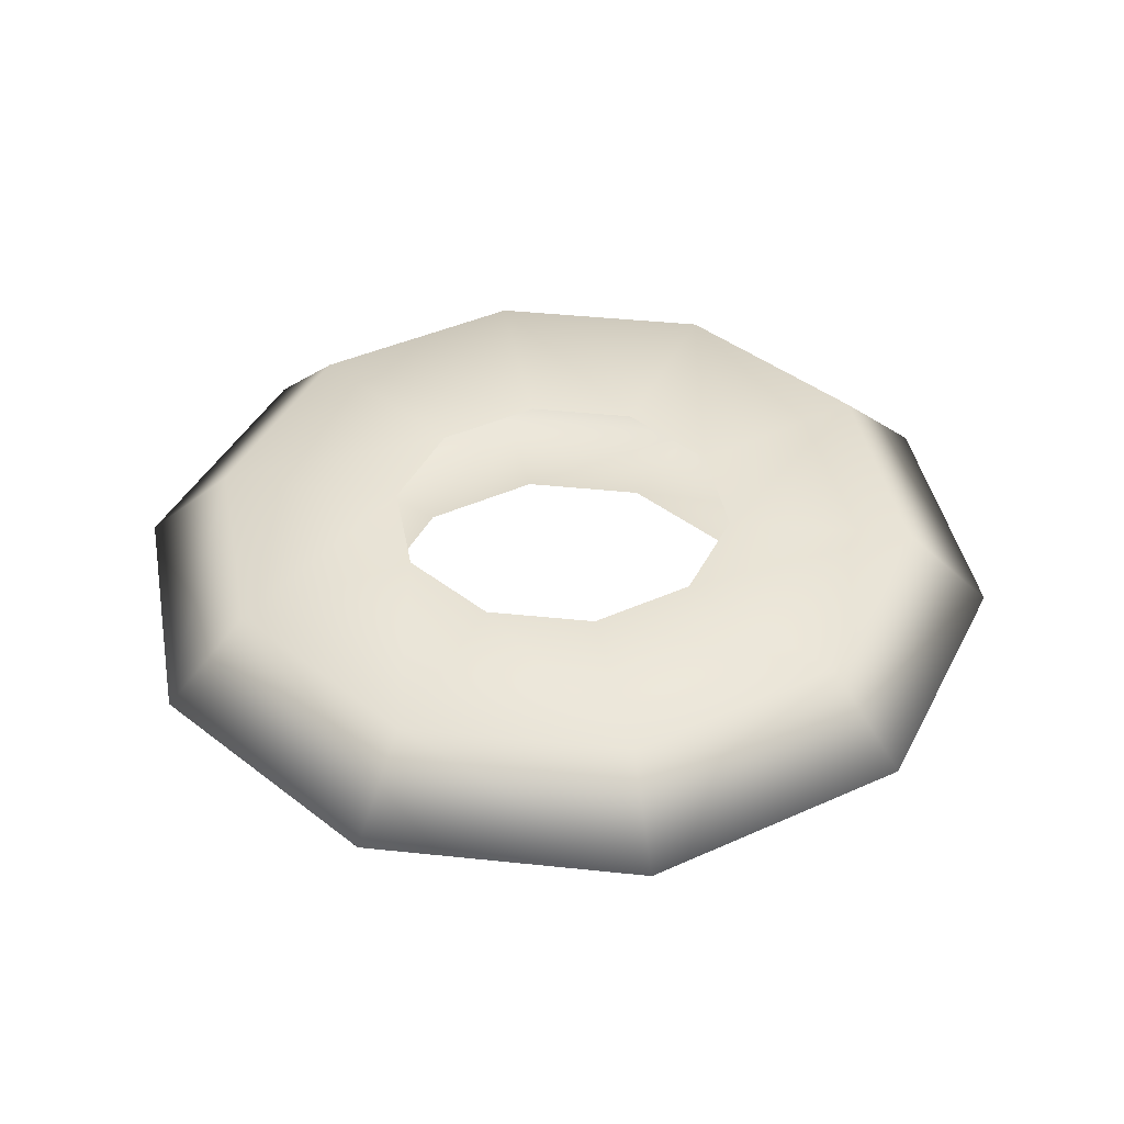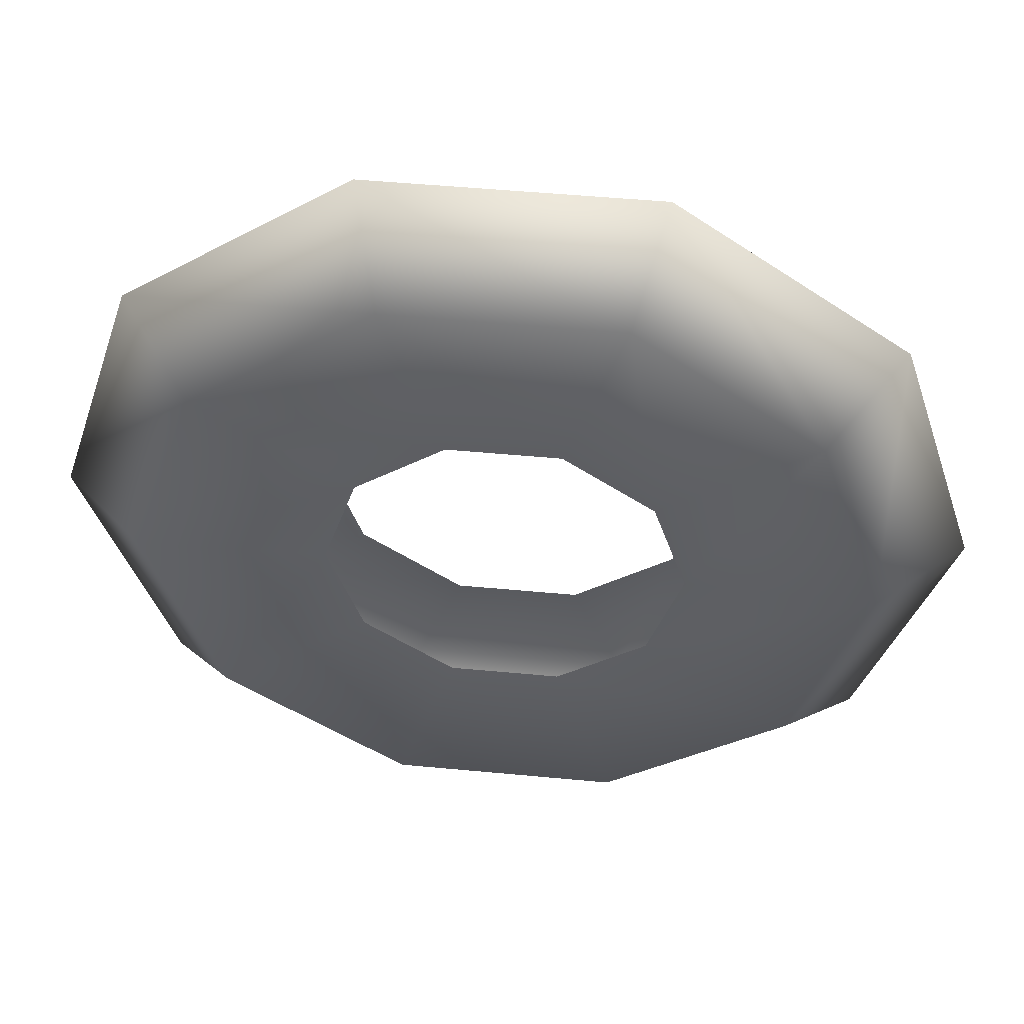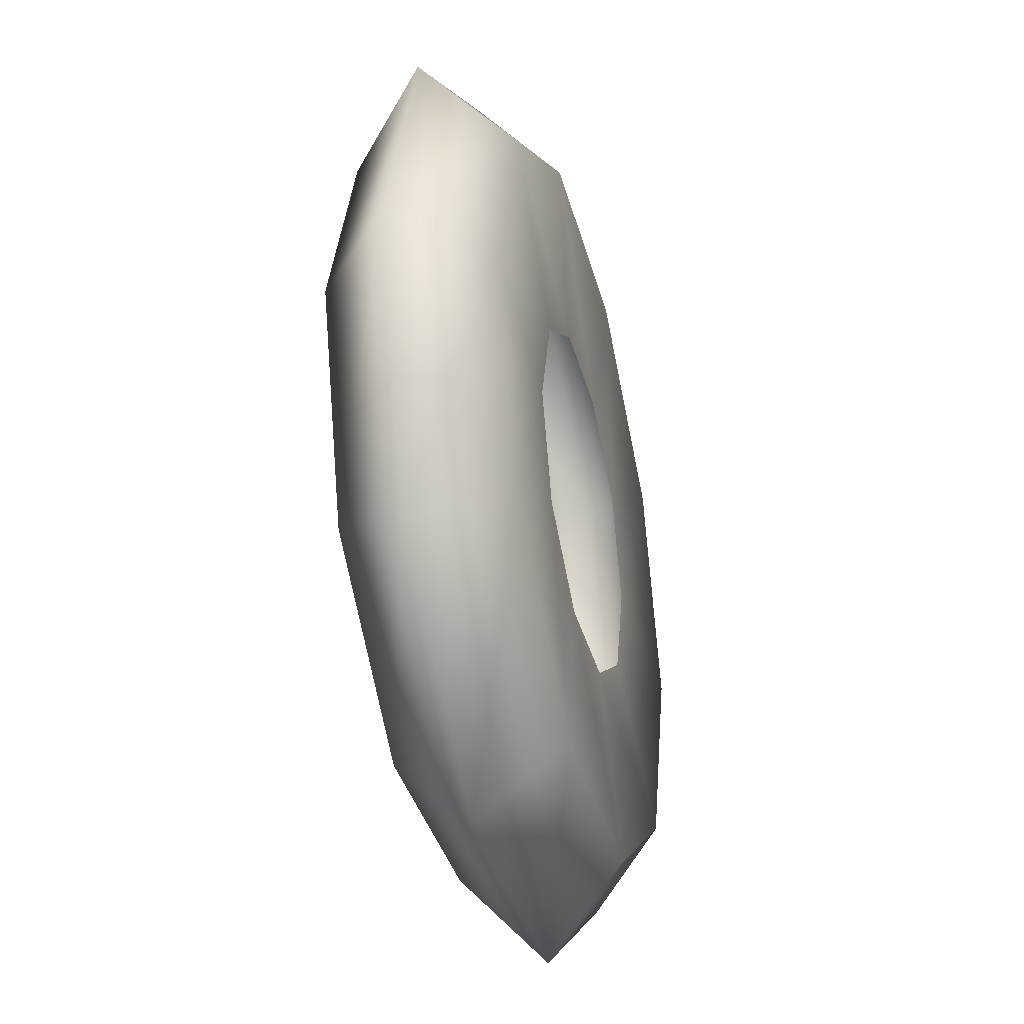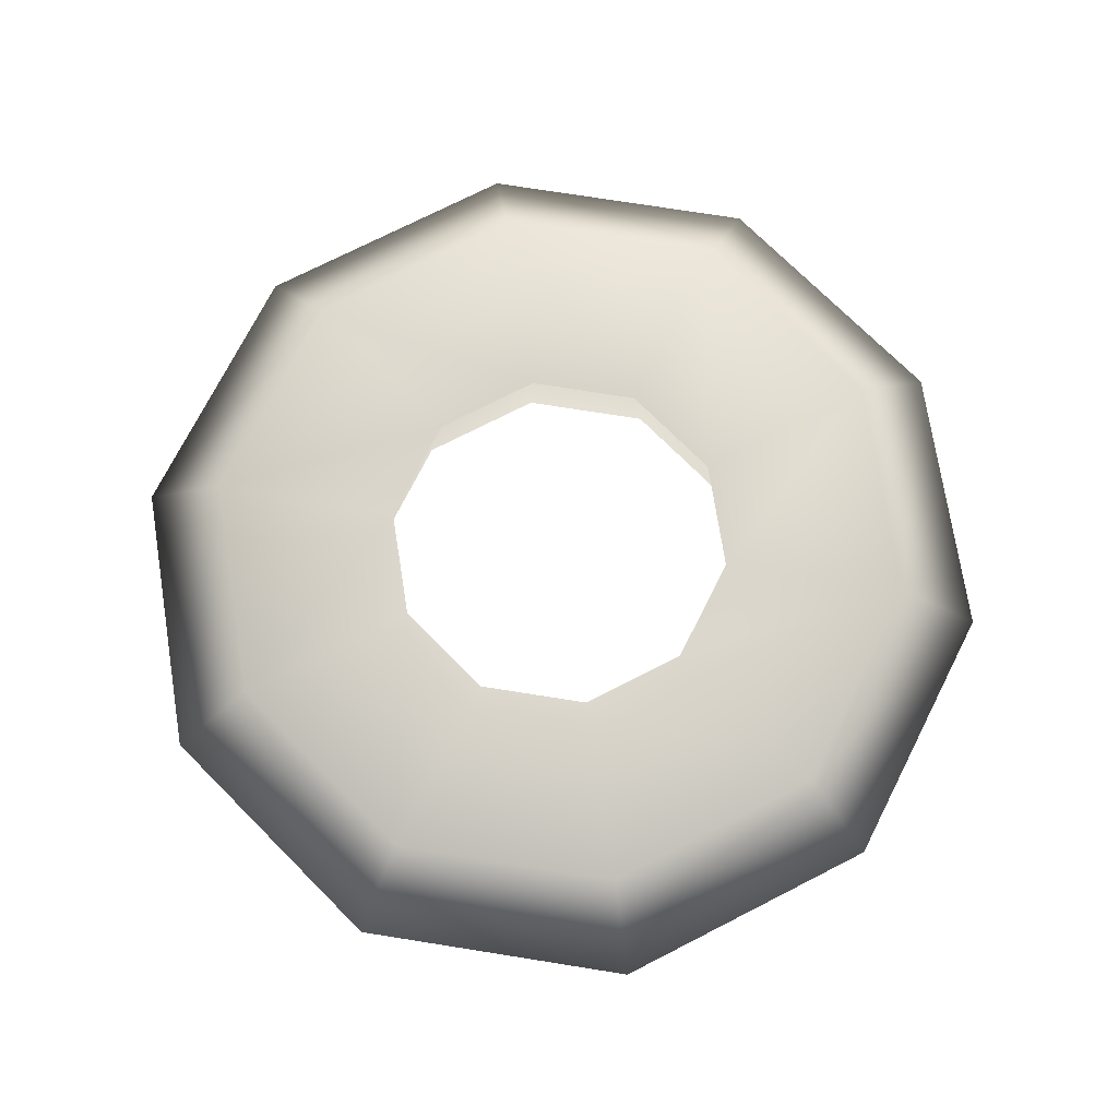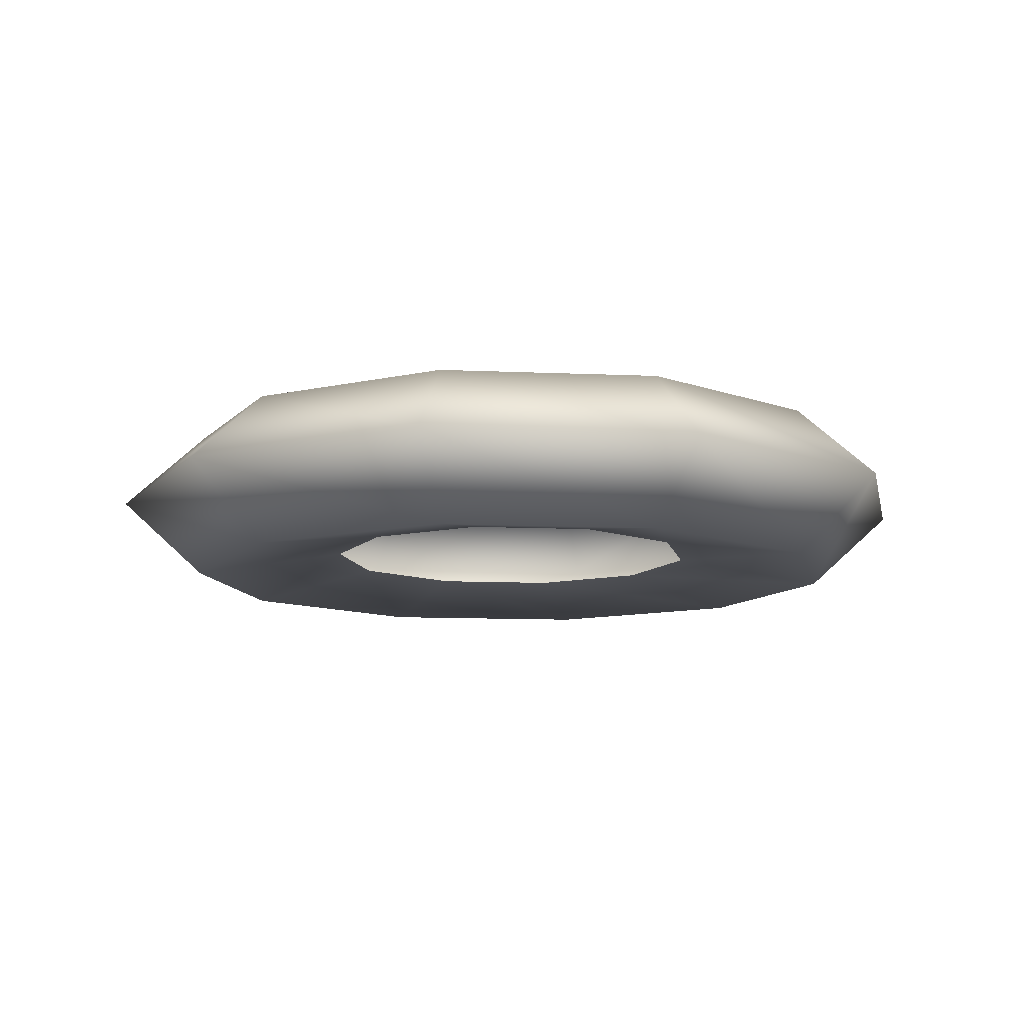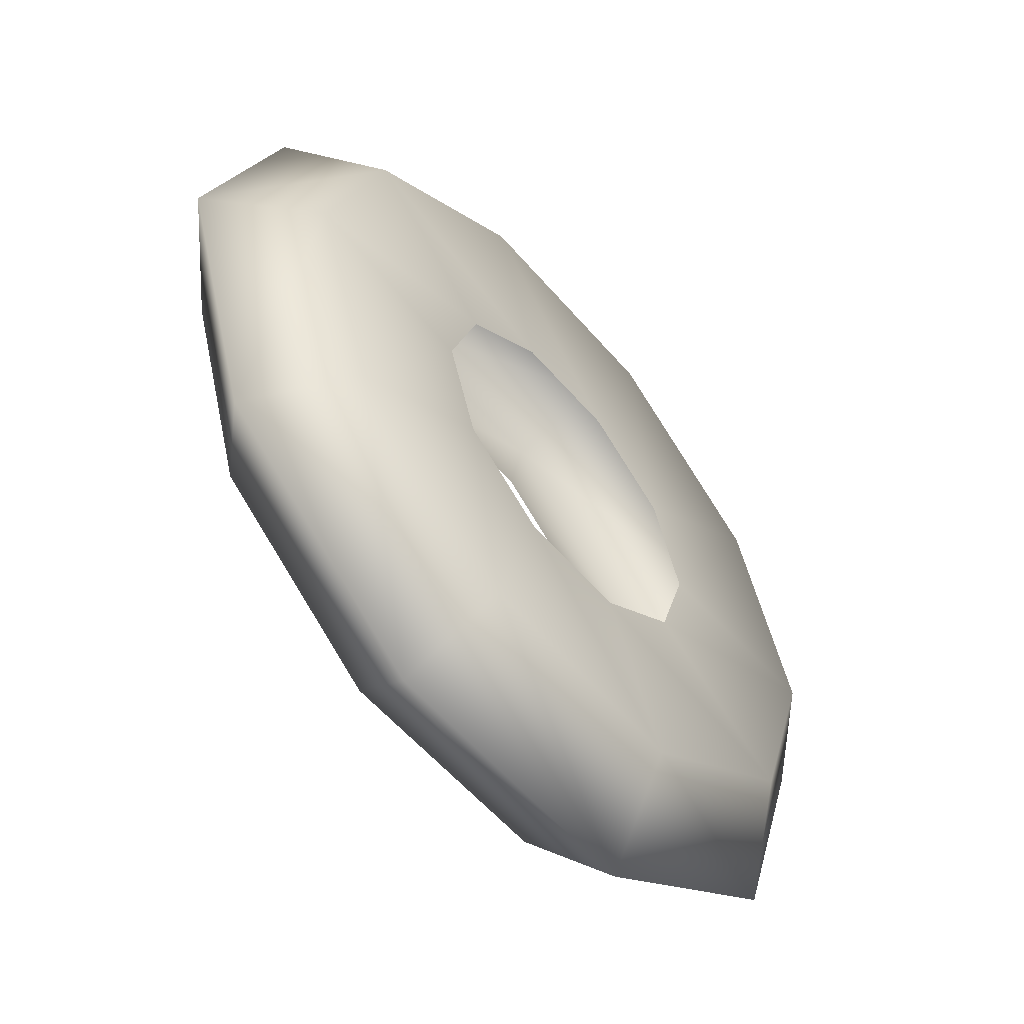
<metadata>
{"format":"obj","ext":"obj","renderer":"f3d","projection":"perspective","resolution":1024,"background":"white","views":[{"elev":41.3,"azim":-64.7,"up":"+Y"},{"elev":49.4,"azim":-174.0,"up":"+Z"},{"elev":-36.3,"azim":104.2,"up":"+Z"},{"elev":74.0,"azim":81.0,"up":"+Y"},{"elev":-10.8,"azim":173.7,"up":"+Y"},{"elev":-57.6,"azim":130.2,"up":"+Z"}]}
</metadata>
<code>
o Slash
g Cylinder
v 0.443 0.2908 0
v 0 0.22 0
v 0.5494 0.2908 0.3274
v 0.191 0.22 0.5878
v 0.8279 0.2908 0.5297
v 0.691 0.22 0.9511
v 1.172 0.2908 0.5297
v 1.309 0.22 0.9511
v 1.451 0.2908 0.3274
v 1.809 0.22 0.5878
v 1.557 0.2908 0
v 2 0.22 -8.742e-08
v 1.451 0.2908 -0.3274
v 1.809 0.22 -0.5878
v 1.172 0.2908 -0.5297
v 1.309 0.22 -0.9511
v 0.8279 0.2908 -0.5297
v 0.691 0.22 -0.9511
v 0.5494 0.2908 -0.3274
v 0.191 0.22 -0.5878
v -0.2413 0.44 0
v -0.004225 0.44 0.7296
v 0.6164 0.44 1.181
v 1.384 0.44 1.181
v 2.004 0.44 0.7296
v 2.241 0.44 0
v 2.004 0.44 -0.7296
v 1.384 0.44 -1.181
v 0.6164 0.44 -1.181
v -0.004225 0.44 -0.7296
v 0 0.66 0
v 0.191 0.66 0.5878
v 0.691 0.66 0.9511
v 1.309 0.66 0.9511
v 1.809 0.66 0.5878
v 2 0.66 -8.742e-08
v 1.809 0.66 -0.5878
v 1.309 0.66 -0.9511
v 0.691 0.66 -0.9511
v 0.191 0.66 -0.5878
v 0.5113 0.6444 1.907e-06
v 0.6046 0.6444 0.2873
v 0.849 0.6444 0.4648
v 1.151 0.6444 0.4648
v 1.395 0.6444 0.2873
v 1.489 0.6444 1.907e-06
v 1.395 0.6444 -0.2873
v 1.151 0.6444 -0.4648
v 0.849 0.6444 -0.4648
v 0.6046 0.6444 -0.2873
f 3 4 2 1
f 5 6 4 3
f 7 8 6 5
f 9 10 8 7
f 11 12 10 9
f 13 14 12 11
f 15 16 14 13
f 17 18 16 15
f 19 20 18 17
f 1 2 20 19
f 4 22 21 2
f 6 23 22 4
f 8 24 23 6
f 10 25 24 8
f 12 26 25 10
f 14 27 26 12
f 16 28 27 14
f 18 29 28 16
f 20 30 29 18
f 2 21 30 20
f 22 32 31 21
f 23 33 32 22
f 24 34 33 23
f 25 35 34 24
f 26 36 35 25
f 27 37 36 26
f 28 38 37 27
f 29 39 38 28
f 30 40 39 29
f 21 31 40 30
f 32 42 41 31
f 33 43 42 32
f 34 44 43 33
f 35 45 44 34
f 36 46 45 35
f 37 47 46 36
f 38 48 47 37
f 39 49 48 38
f 40 50 49 39
f 31 41 50 40

</code>
